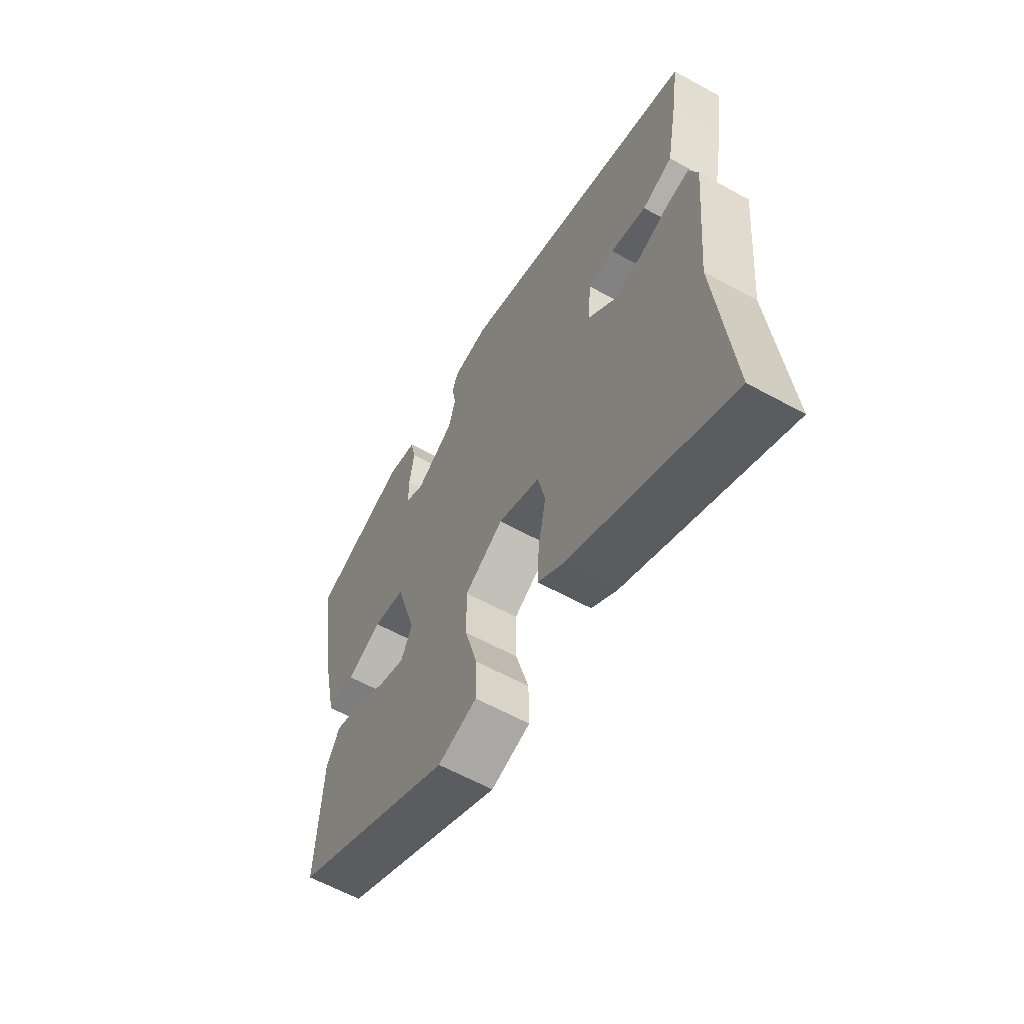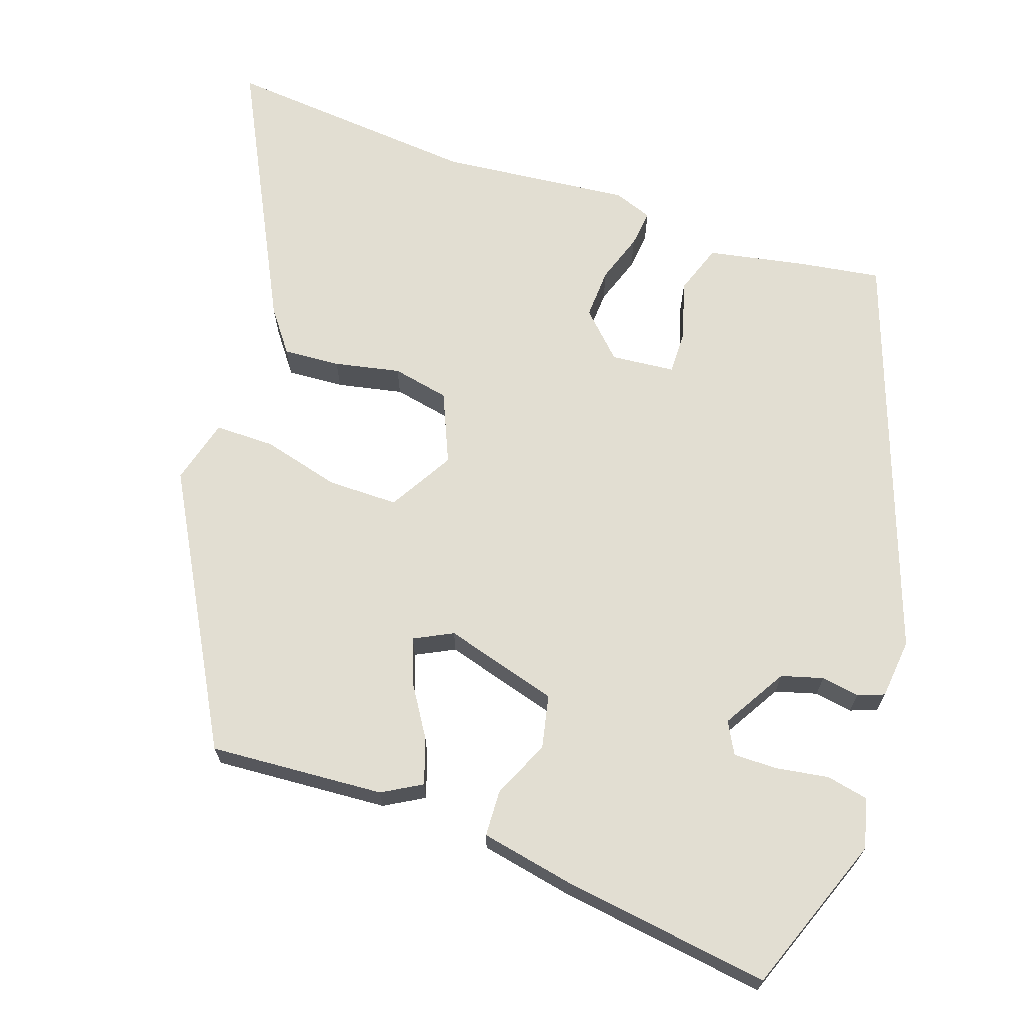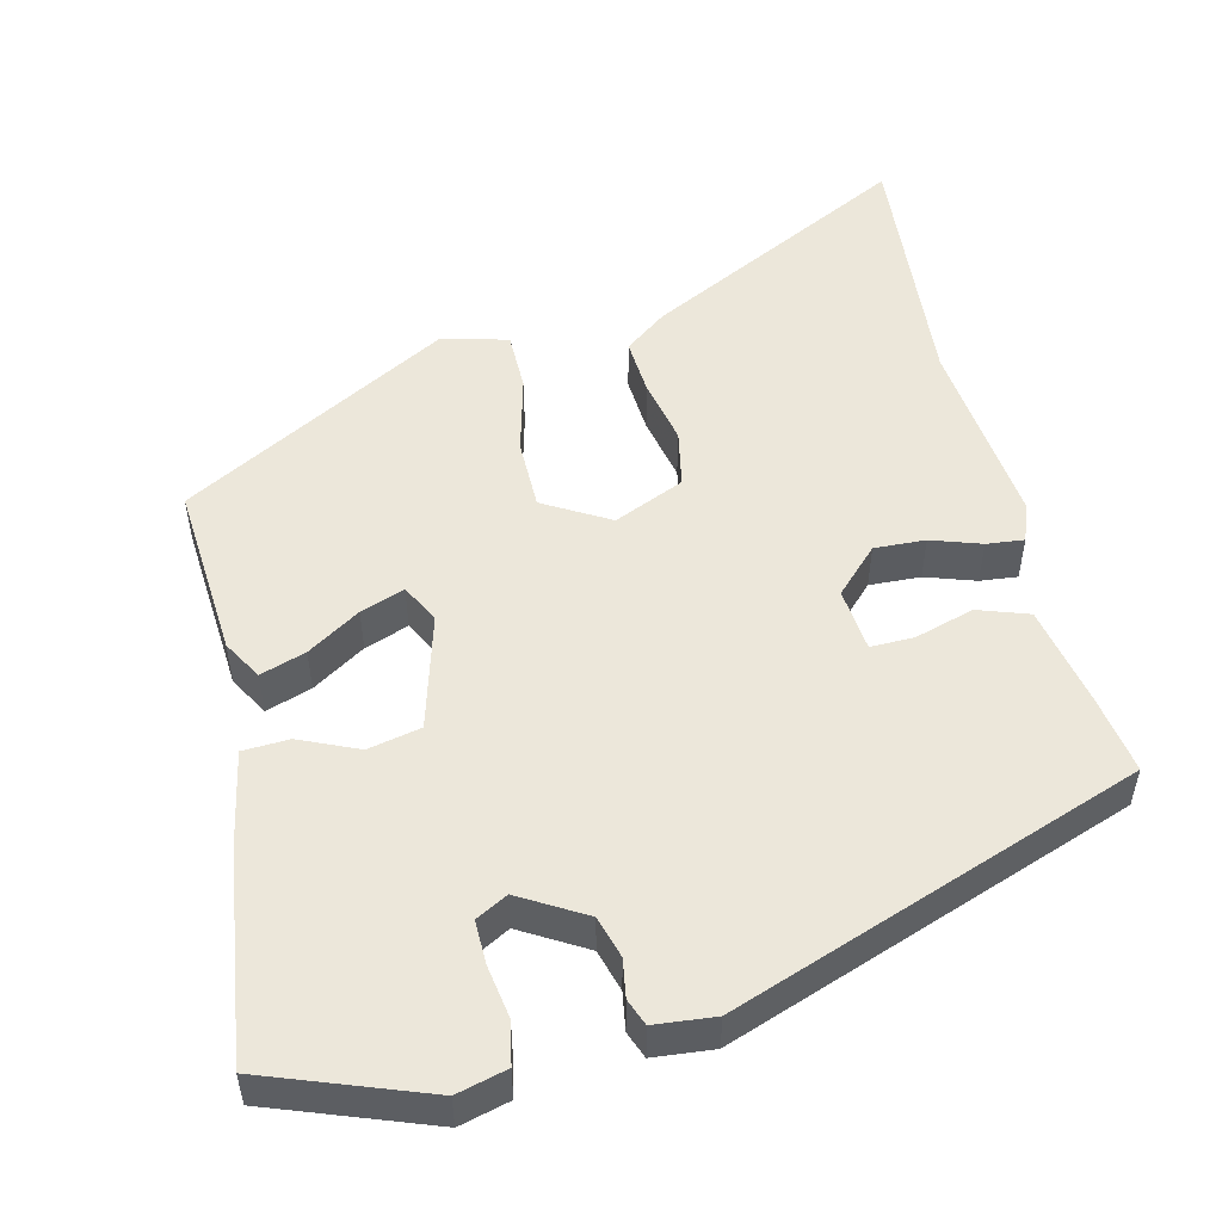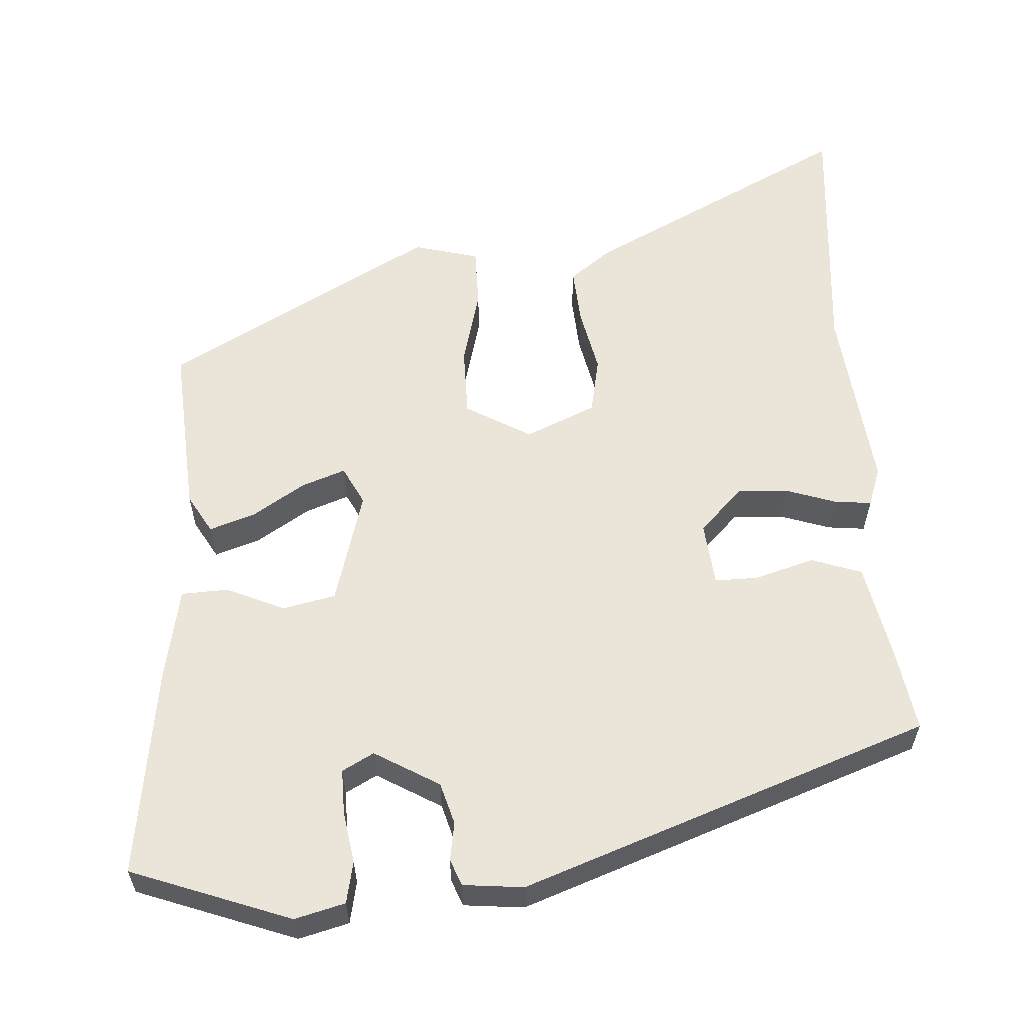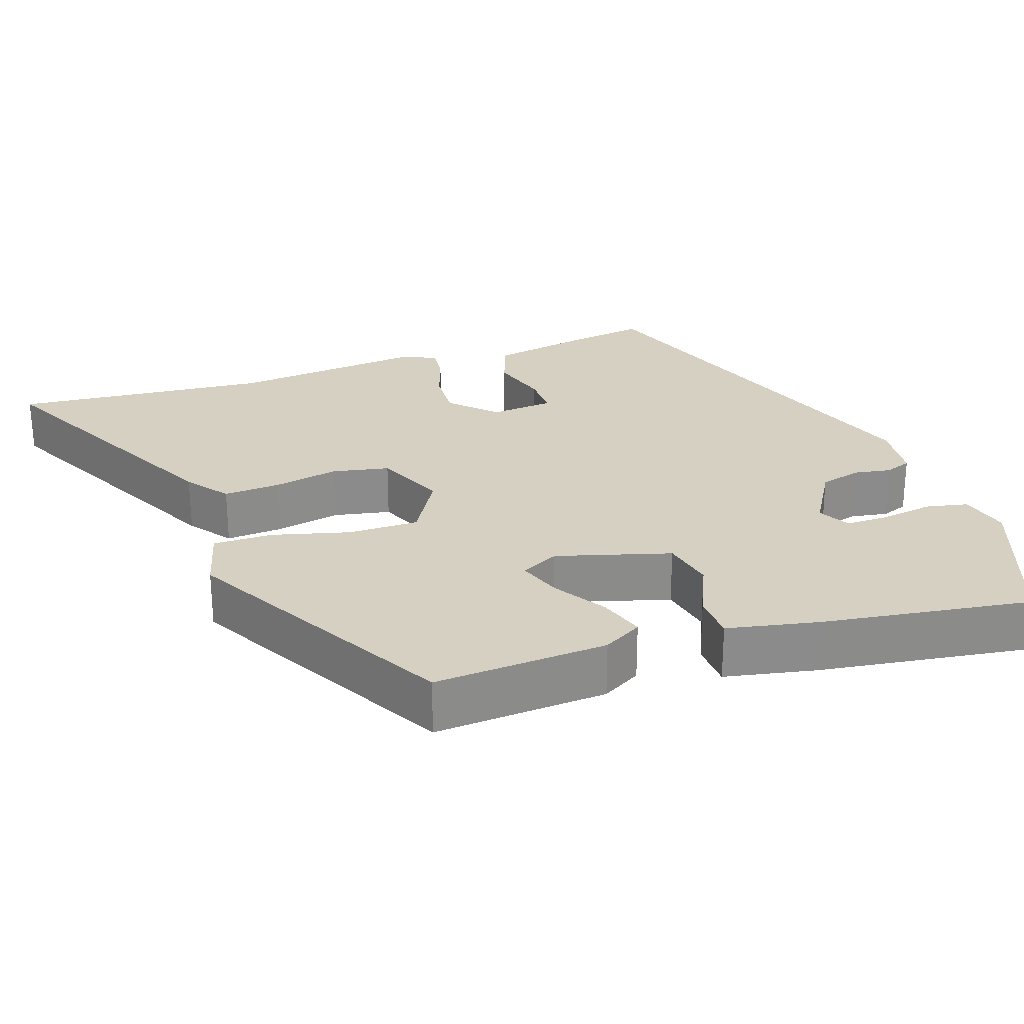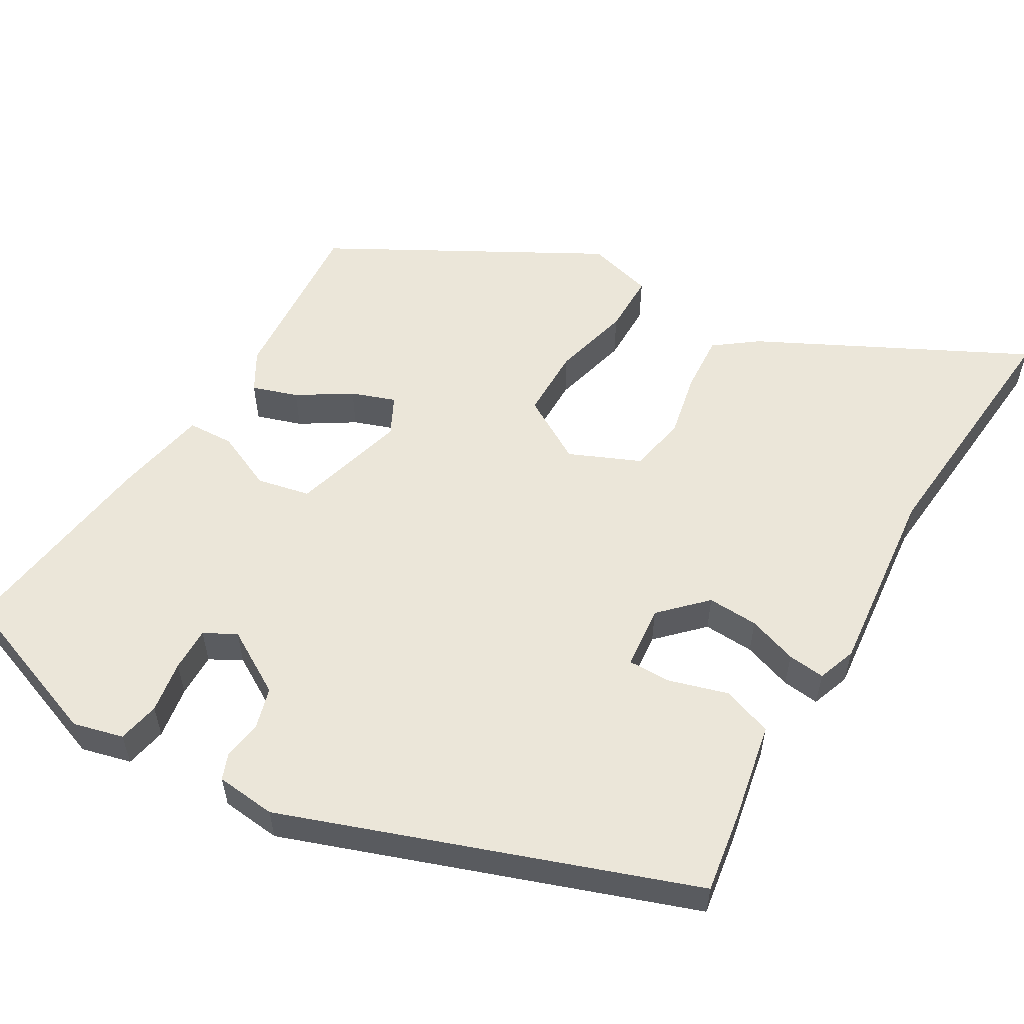
<metadata>
{"format":"obj","ext":"obj","renderer":"f3d","projection":"perspective","resolution":1024,"background":"white","views":[{"elev":-60.8,"azim":60.6,"up":"+Z"},{"elev":67.8,"azim":-71.6,"up":"+Y"},{"elev":51.7,"azim":-14.4,"up":"+Y"},{"elev":58.7,"azim":-4.4,"up":"+Y"},{"elev":26.5,"azim":-109.5,"up":"+Y"},{"elev":55.9,"azim":29.7,"up":"+Y"}]}
</metadata>
<code>
v 0.482 0.07 -0.318
v 0.515 0.07 -0.656
v 0.164 0.07 -0.484
v 0.108 0.07 -0.443
v 0.112 0.07 -0.368
v 0.129 0.07 -0.281
v 0.113 0.07 -0.206
v 0.02 0.07 -0.167
v -0.065 0.07 -0.218
v -0.064 0.07 -0.311
v -0.036 0.07 -0.413
v -0.035 0.07 -0.492
v -0.121 0.07 -0.516
v -0.476 0.07 -0.326
v -0.463 0.07 -0.096
v -0.434 0.07 -0.044
v -0.374 0.07 -0.063
v -0.304 0.07 -0.106
v -0.246 0.07 -0.126
v -0.221 0.07 -0.075
v -0.266 0.07 0.075
v -0.336 0.07 0.089
v -0.412 0.07 0.054
v -0.473 0.07 0.056
v -0.499 0.07 0.179
v -0.541 0.07 0.454
v -0.333 0.07 0.534
v -0.267 0.07 0.518
v -0.255 0.07 0.463
v -0.265 0.07 0.394
v -0.265 0.07 0.336
v -0.223 0.07 0.314
v -0.139 0.07 0.365
v -0.124 0.07 0.42
v -0.133 0.07 0.47
v -0.12 0.07 0.505
v -0.041 0.07 0.514
v 0.495 0.07 0.33
v 0.48 0.07 0.225
v 0.456 0.07 0.093
v 0.39 0.07 0.069
v 0.312 0.07 0.091
v 0.255 0.07 0.091
v 0.248 0.07 0.007
v 0.305 0.07 -0.049
v 0.372 0.07 -0.045
v 0.437 0.07 -0.022
v 0.486 0.07 -0.016
v 0.505 0.07 -0.067
v 0.482 0 -0.318
v 0.515 0 -0.656
v 0.164 0 -0.484
v 0.108 0 -0.443
v 0.112 0 -0.368
v 0.129 0 -0.281
v 0.113 0 -0.206
v 0.02 0 -0.167
v -0.065 0 -0.218
v -0.064 0 -0.311
v -0.036 0 -0.413
v -0.035 0 -0.492
v -0.121 0 -0.516
v -0.476 0 -0.326
v -0.463 0 -0.096
v -0.434 0 -0.044
v -0.374 0 -0.063
v -0.304 0 -0.106
v -0.246 0 -0.126
v -0.221 0 -0.075
v -0.266 0 0.075
v -0.336 0 0.089
v -0.412 0 0.054
v -0.473 0 0.056
v -0.499 0 0.179
v -0.541 0 0.454
v -0.333 0 0.534
v -0.267 0 0.518
v -0.255 0 0.463
v -0.265 0 0.394
v -0.265 0 0.336
v -0.223 0 0.314
v -0.139 0 0.365
v -0.124 0 0.42
v -0.133 0 0.47
v -0.12 0 0.505
v -0.041 0 0.514
v 0.495 0 0.33
v 0.48 0 0.225
v 0.456 0 0.093
v 0.39 0 0.069
v 0.312 0 0.091
v 0.255 0 0.091
v 0.248 0 0.007
v 0.305 0 -0.049
v 0.372 0 -0.045
v 0.437 0 -0.022
v 0.486 0 -0.016
v 0.505 0 -0.067
f 48 49 1
f 47 48 1
f 46 47 1
f 4 5 6
f 3 4 6
f 2 3 6
f 1 2 6
f 46 1 6
f 45 46 6
f 44 45 6 7
f 43 44 7 8
f 40 41 42
f 39 40 42
f 38 39 42
f 37 38 42
f 36 37 42
f 35 36 42
f 34 35 42
f 33 34 42 43
f 43 8 9
f 33 43 9
f 32 33 9
f 28 29 30
f 27 28 30
f 26 27 30
f 25 26 30
f 24 25 30
f 23 24 30
f 22 23 30
f 21 22 30 31
f 32 9 10
f 31 32 10
f 21 31 10
f 20 21 10
f 16 17 18
f 15 16 18
f 14 15 18
f 13 14 18
f 12 13 18
f 11 12 18
f 10 11 18
f 10 18 19
f 10 19 20
f 50 98 97
f 50 97 96
f 50 96 95
f 55 54 53
f 55 53 52
f 55 52 51
f 55 51 50
f 55 50 95
f 55 95 94
f 56 55 94 93
f 57 56 93 92
f 91 90 89
f 91 89 88
f 91 88 87
f 91 87 86
f 91 86 85
f 91 85 84
f 91 84 83
f 92 91 83 82
f 58 57 92
f 58 92 82
f 58 82 81
f 79 78 77
f 79 77 76
f 79 76 75
f 79 75 74
f 79 74 73
f 79 73 72
f 79 72 71
f 80 79 71 70
f 59 58 81
f 59 81 80
f 59 80 70
f 59 70 69
f 67 66 65
f 67 65 64
f 67 64 63
f 67 63 62
f 67 62 61
f 67 61 60
f 67 60 59
f 68 67 59
f 69 68 59
f 1 50 51 2
f 2 51 52 3
f 3 52 53 4
f 4 53 54 5
f 5 54 55 6
f 6 55 56 7
f 7 56 57 8
f 8 57 58 9
f 9 58 59 10
f 10 59 60 11
f 11 60 61 12
f 12 61 62 13
f 13 62 63 14
f 14 63 64 15
f 15 64 65 16
f 16 65 66 17
f 17 66 67 18
f 18 67 68 19
f 19 68 69 20
f 20 69 70 21
f 21 70 71 22
f 22 71 72 23
f 23 72 73 24
f 24 73 74 25
f 25 74 75 26
f 26 75 76 27
f 27 76 77 28
f 28 77 78 29
f 29 78 79 30
f 30 79 80 31
f 31 80 81 32
f 32 81 82 33
f 33 82 83 34
f 34 83 84 35
f 35 84 85 36
f 36 85 86 37
f 37 86 87 38
f 38 87 88 39
f 39 88 89 40
f 40 89 90 41
f 41 90 91 42
f 42 91 92 43
f 43 92 93 44
f 44 93 94 45
f 45 94 95 46
f 46 95 96 47
f 47 96 97 48
f 48 97 98 49
f 49 98 50 1

</code>
